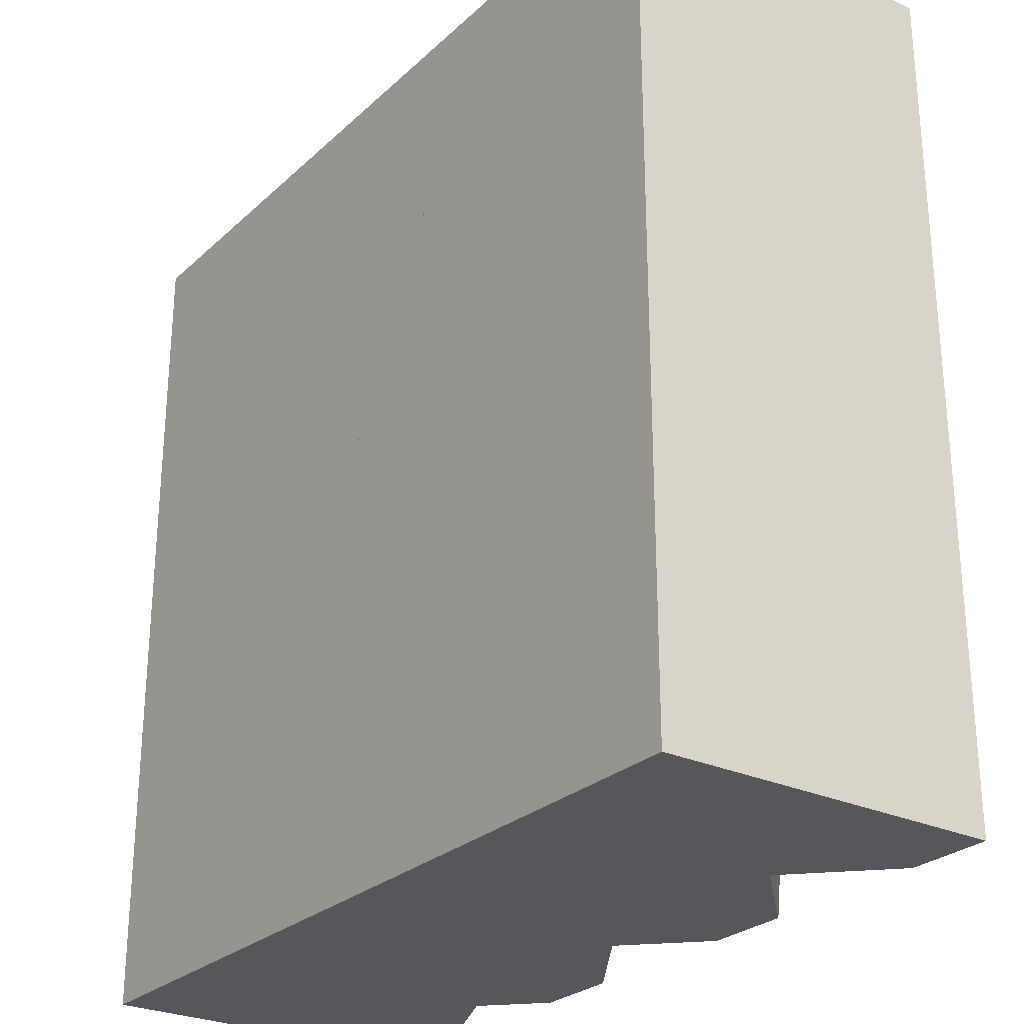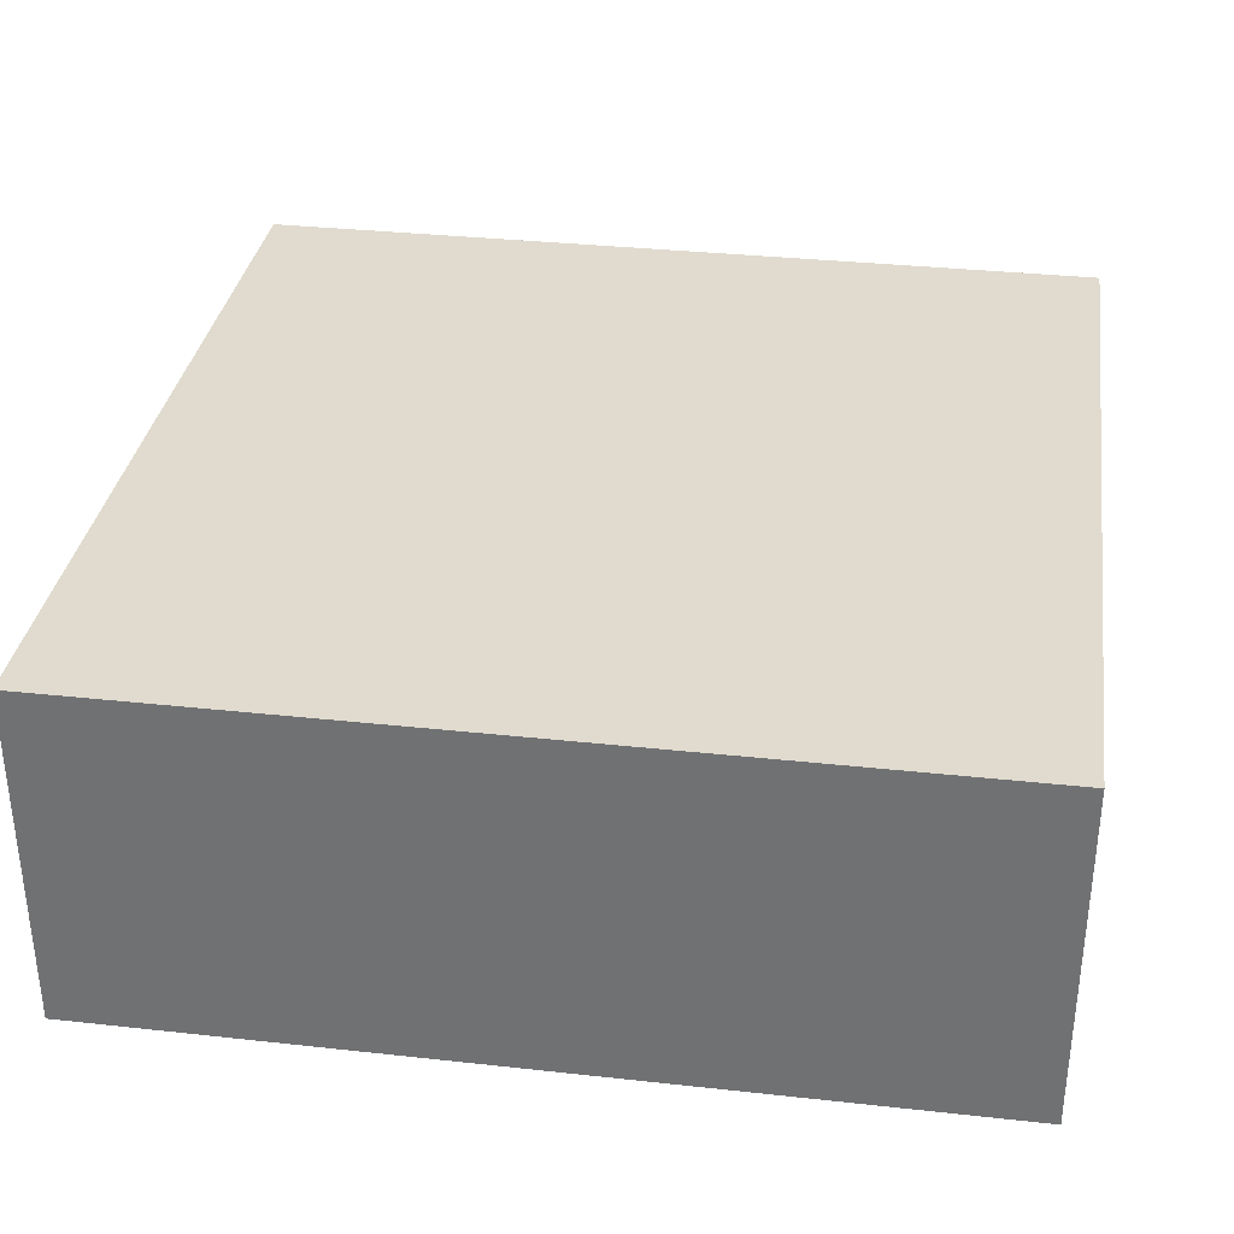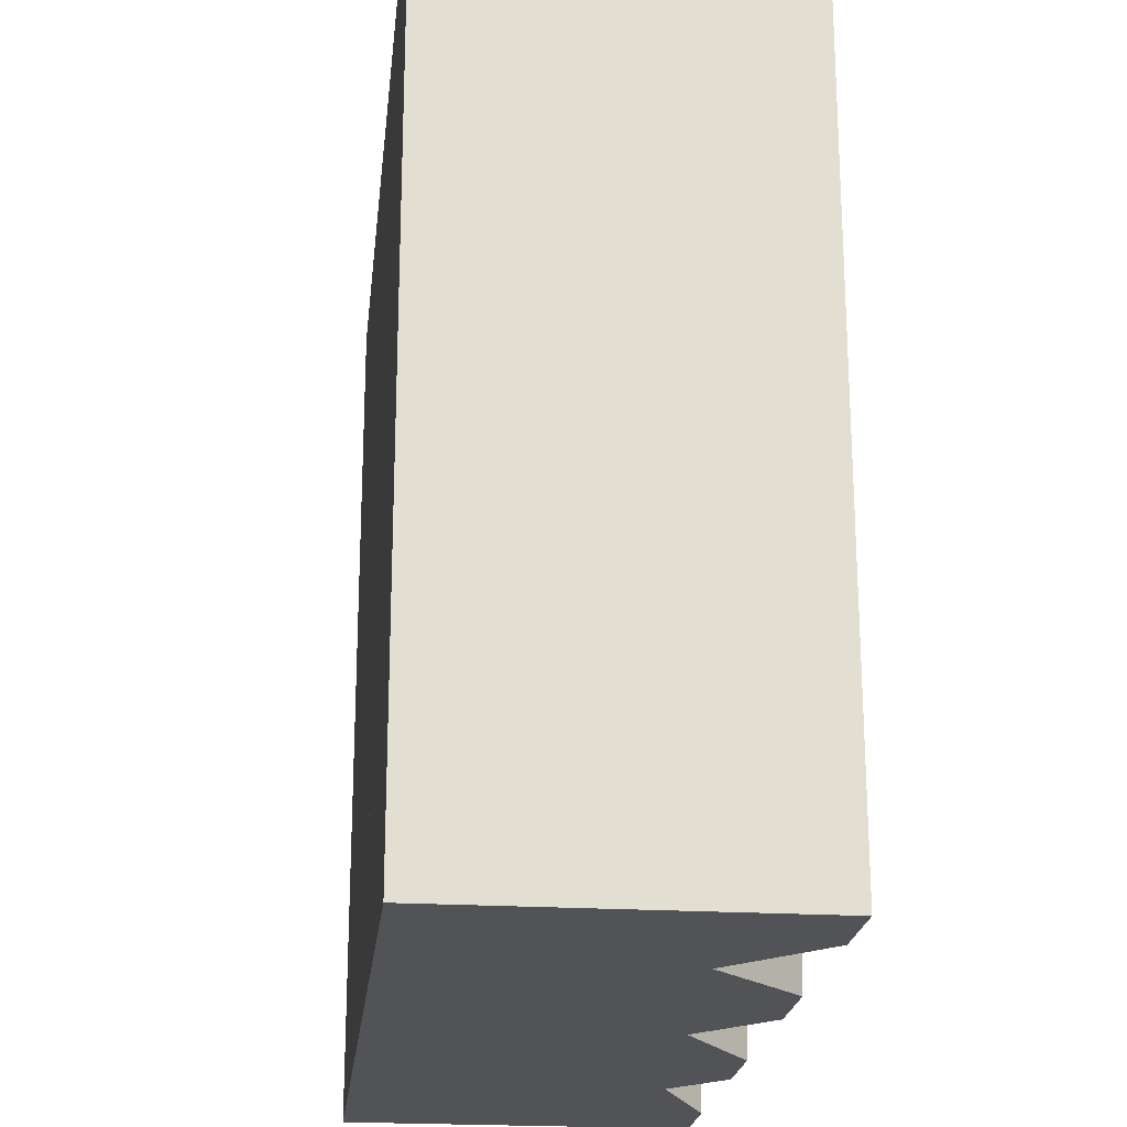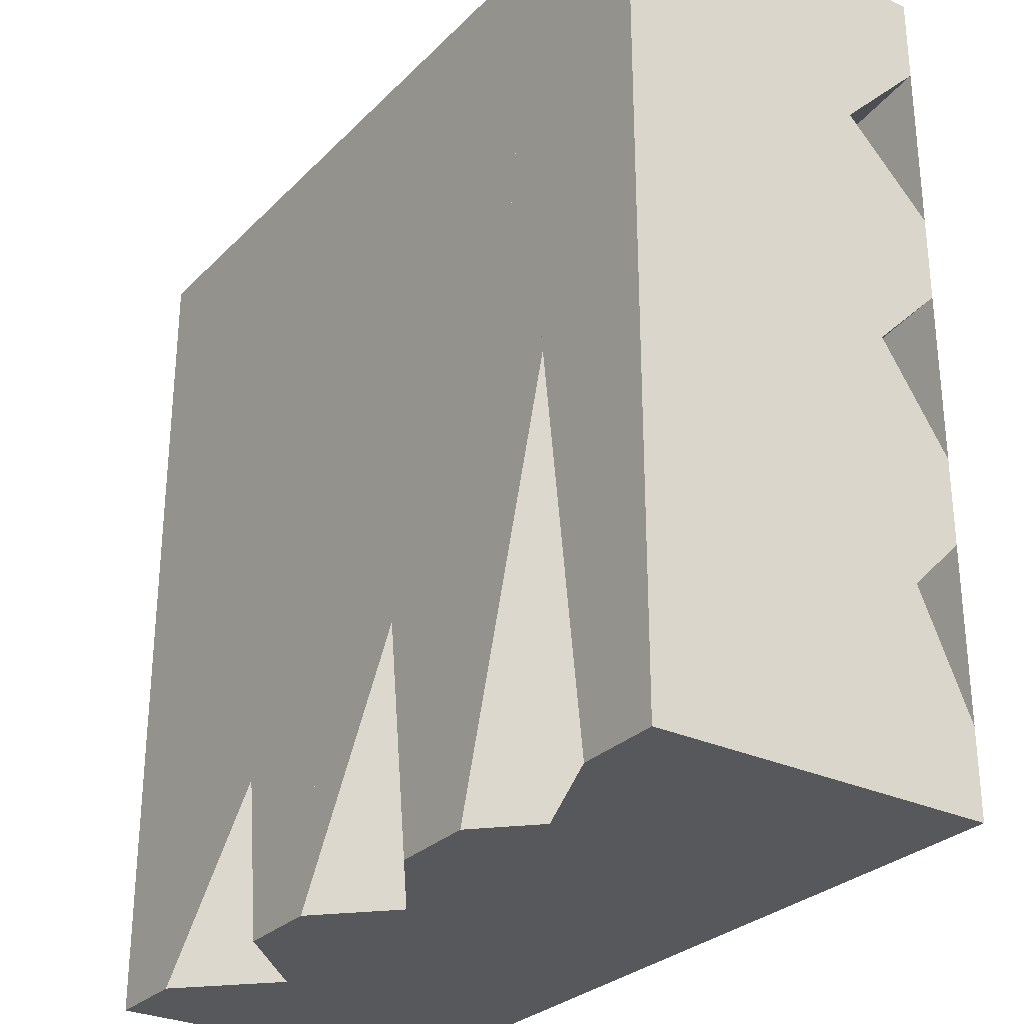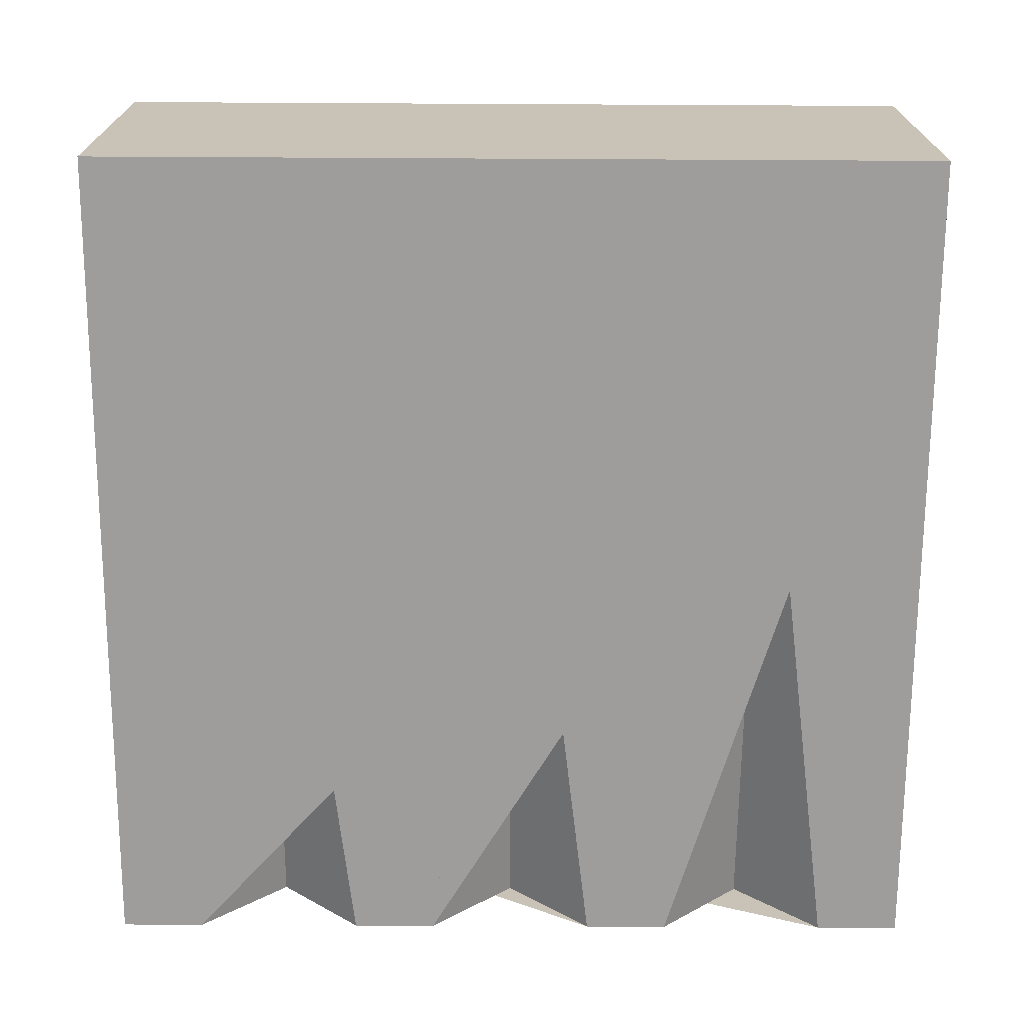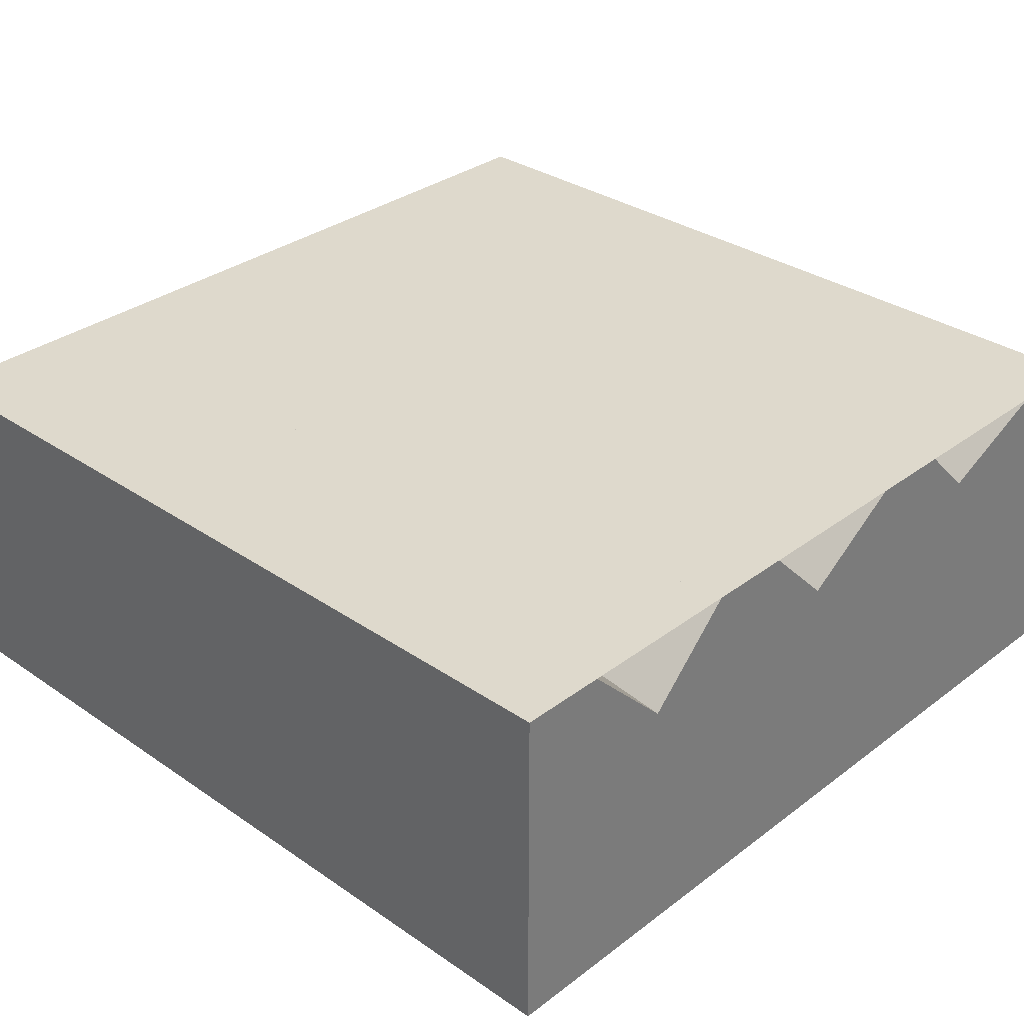
<metadata>
{"format":"obj","ext":"obj","renderer":"f3d","projection":"perspective","resolution":1024,"background":"white","views":[{"elev":-26.9,"azim":54.1,"up":"+Y"},{"elev":33.6,"azim":98.5,"up":"+Z"},{"elev":-21.7,"azim":83.8,"up":"+Y"},{"elev":-28.7,"azim":-124.9,"up":"+Y"},{"elev":-70.5,"azim":179.7,"up":"+Z"},{"elev":32.2,"azim":-136.4,"up":"+Z"}]}
</metadata>
<code>
v -5 -5 -2
v -4 -5 -2
v -3 3 -2
v -2 -5 -2
v -1 -5 -2
v 0 3 -2
v 1 -5 -2
v 2 -5 -2
v 3 3 -2
v 4 -5 -2
v 5 -5 -2
v 5 5 -2
v -5 5 -2
v -3 -5 -1
v 0 -5 -1
v 3 -5 -1
v -5 -5 2
v 5 -5 2
v 5 5 2
v -5 5 2
v -5 4 2
v 3 3 2
v -5 2 2
v -5 1 2
v 3 0 2
v -5 -1 2
v -5 -2 2
v 3 -3 2
v -5 -4 2
v -5 3 1
v -5 0 1
v -5 -3 1
f 13 12 11 10 9 8 7 6 5 4 3 2 1
f 17 18 19 20 21 22 23 24 25 26 27 28 29
f 18 17 1 2 14 4 5 15 7 8 16 10 11
f 13 1 17 29 32 27 26 31 24 23 30 21 20
f 19 18 11 12
f 20 19 12 13
f 3 14 2
f 3 4 14
f 6 15 5
f 15 6 7
f 9 16 8
f 16 9 10
f 21 30 22
f 23 22 30
f 24 31 25
f 25 31 26
f 32 28 27
f 29 28 32

</code>
